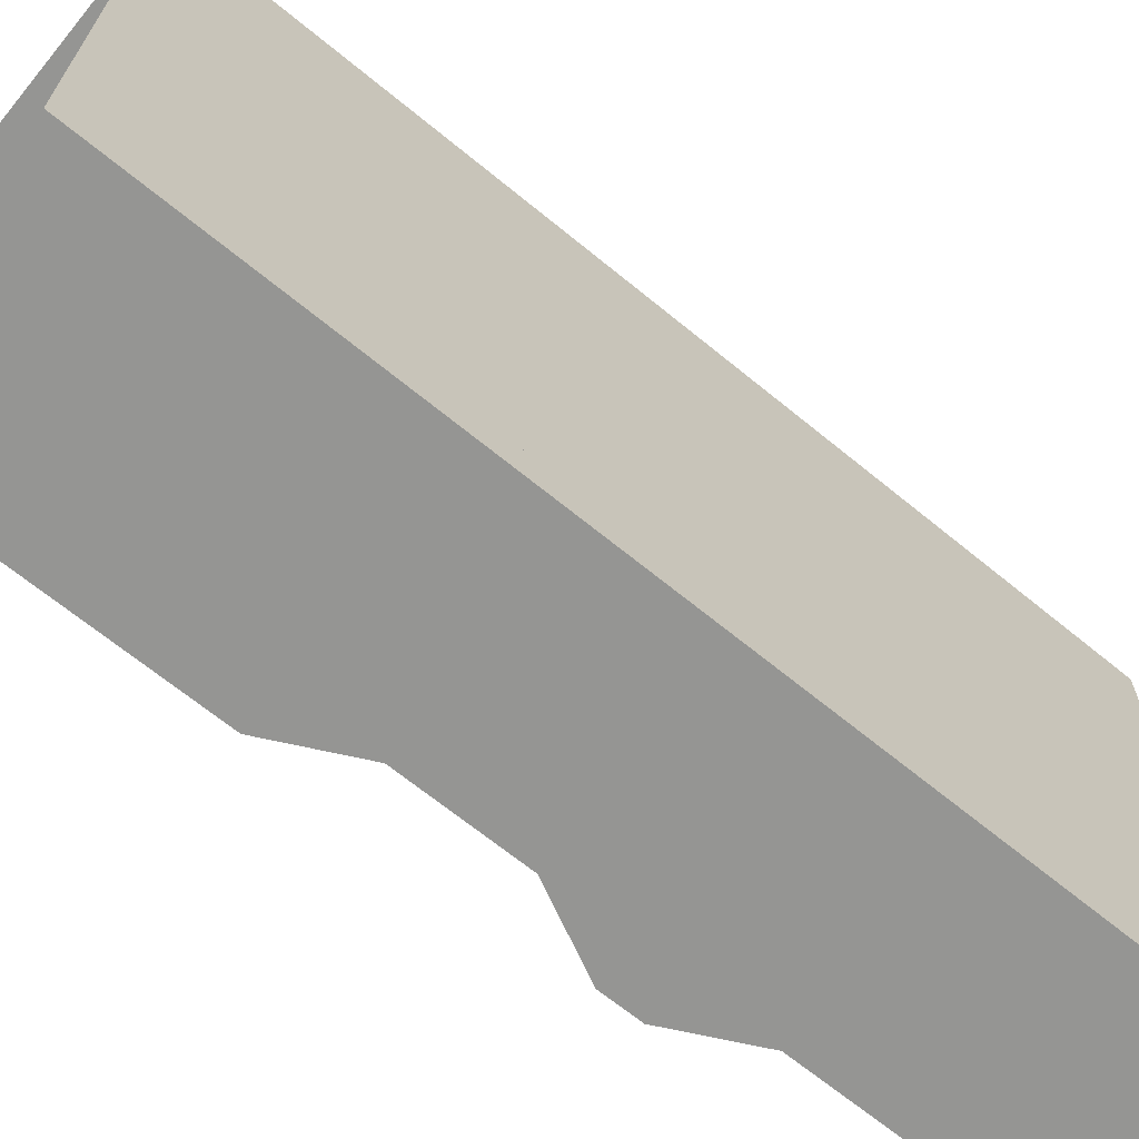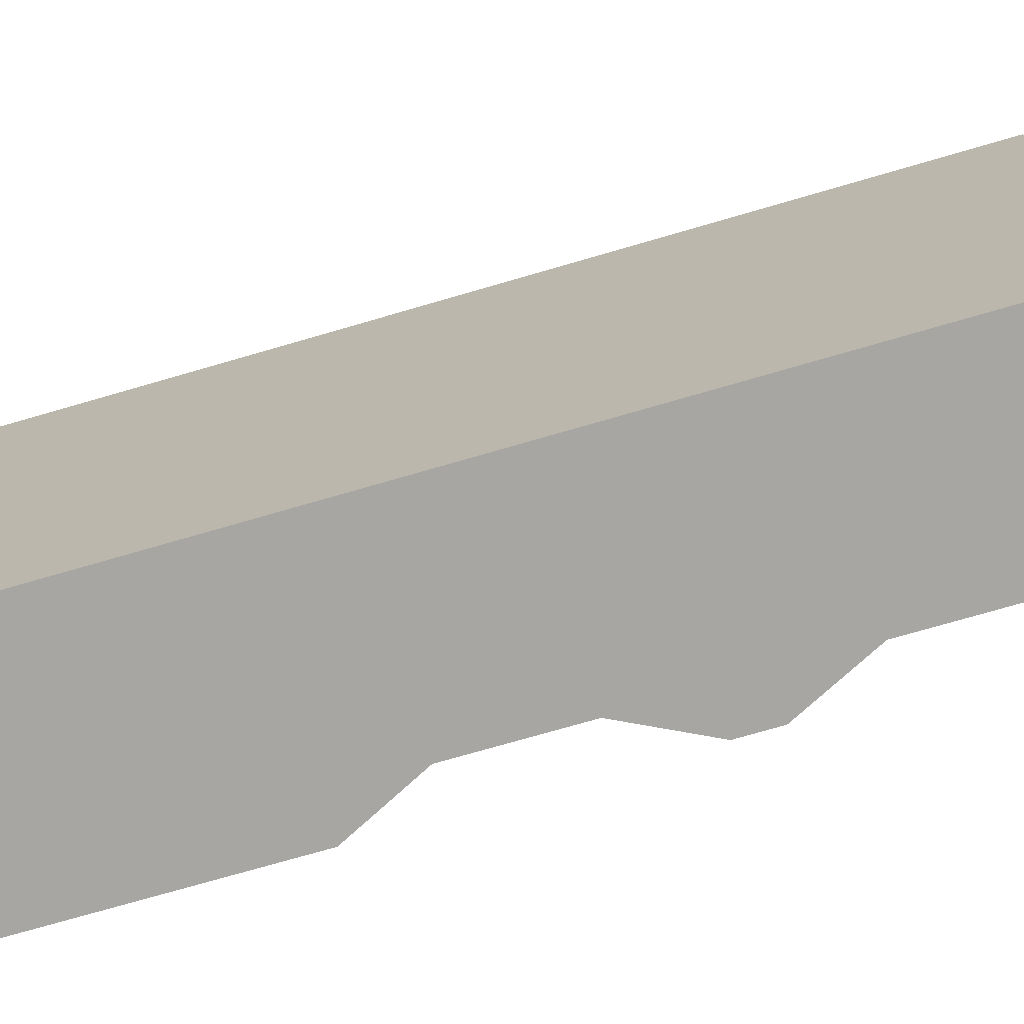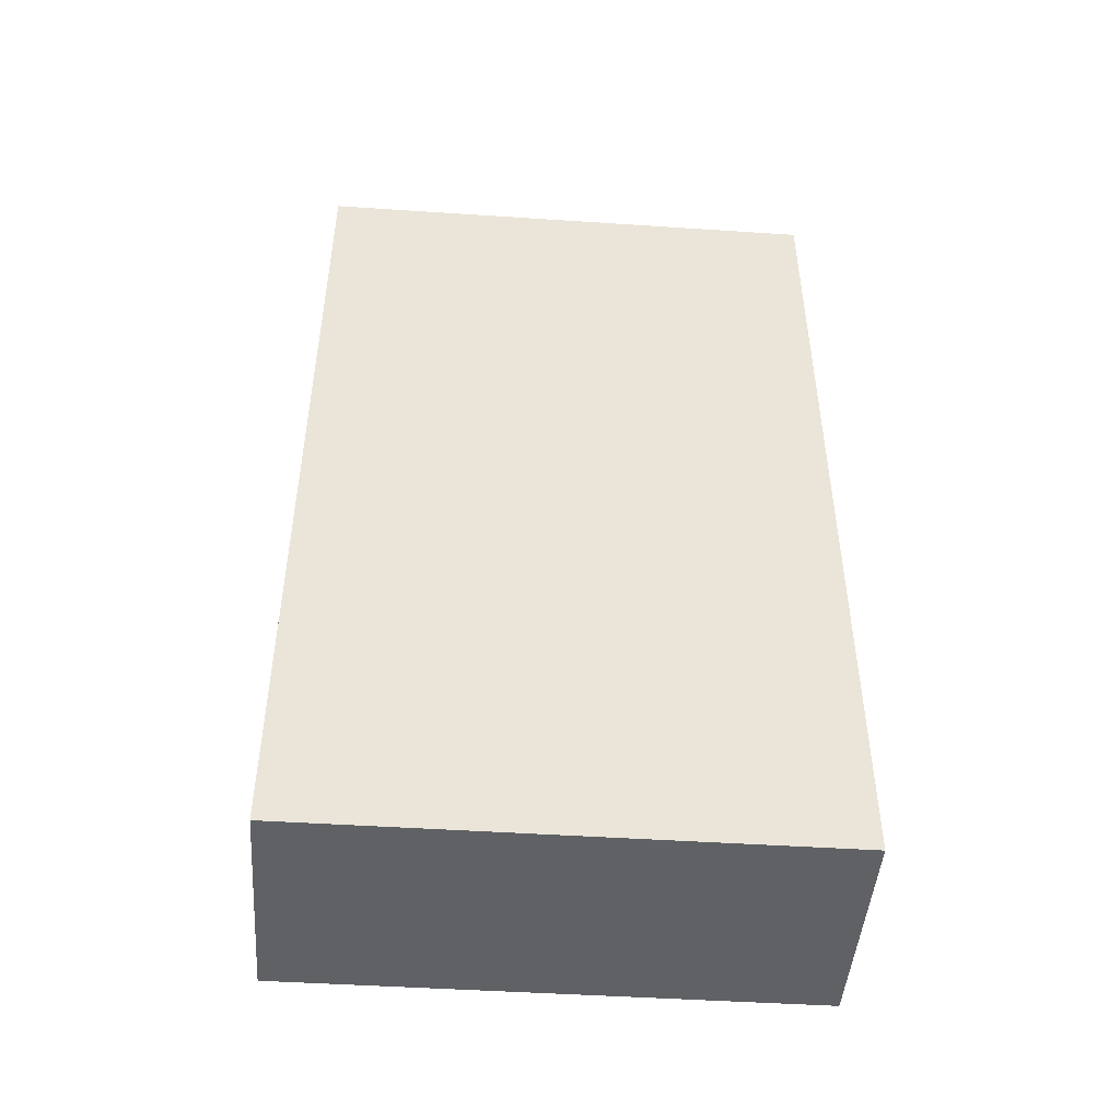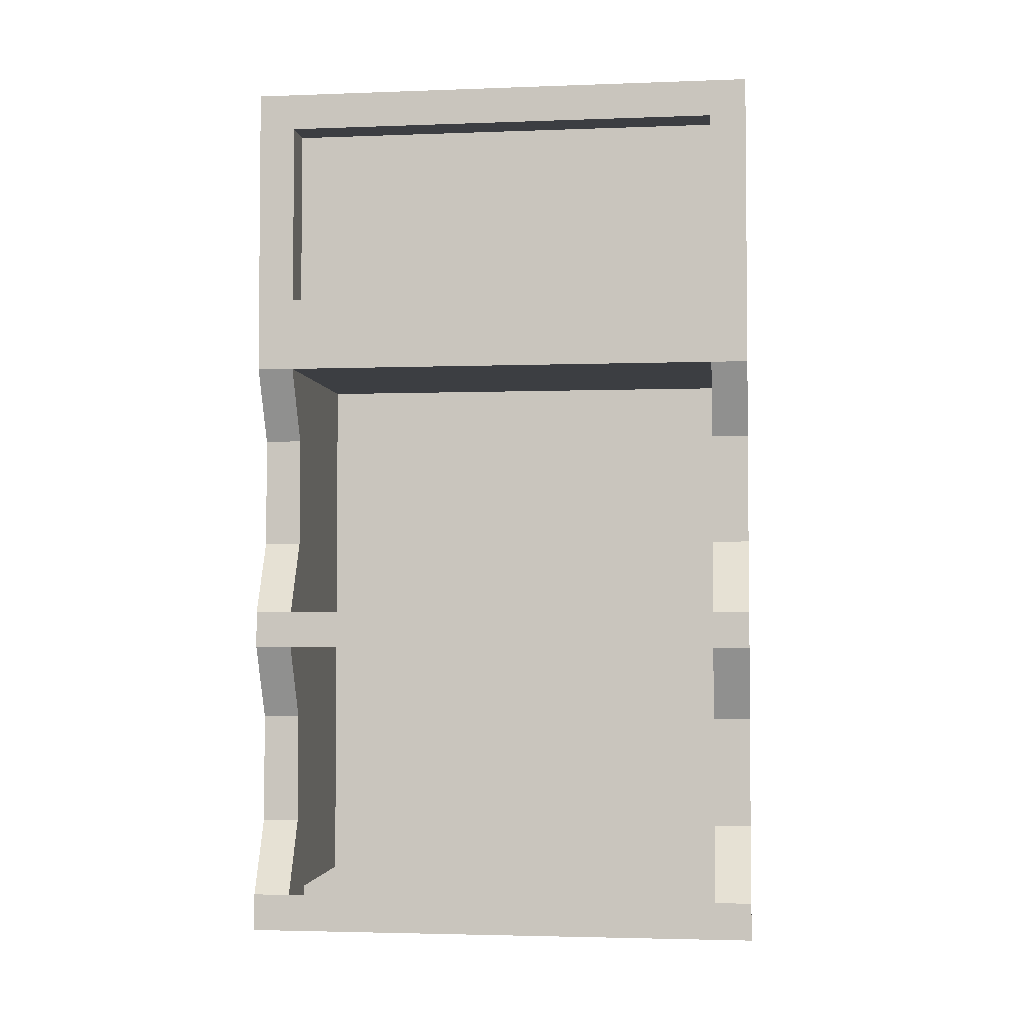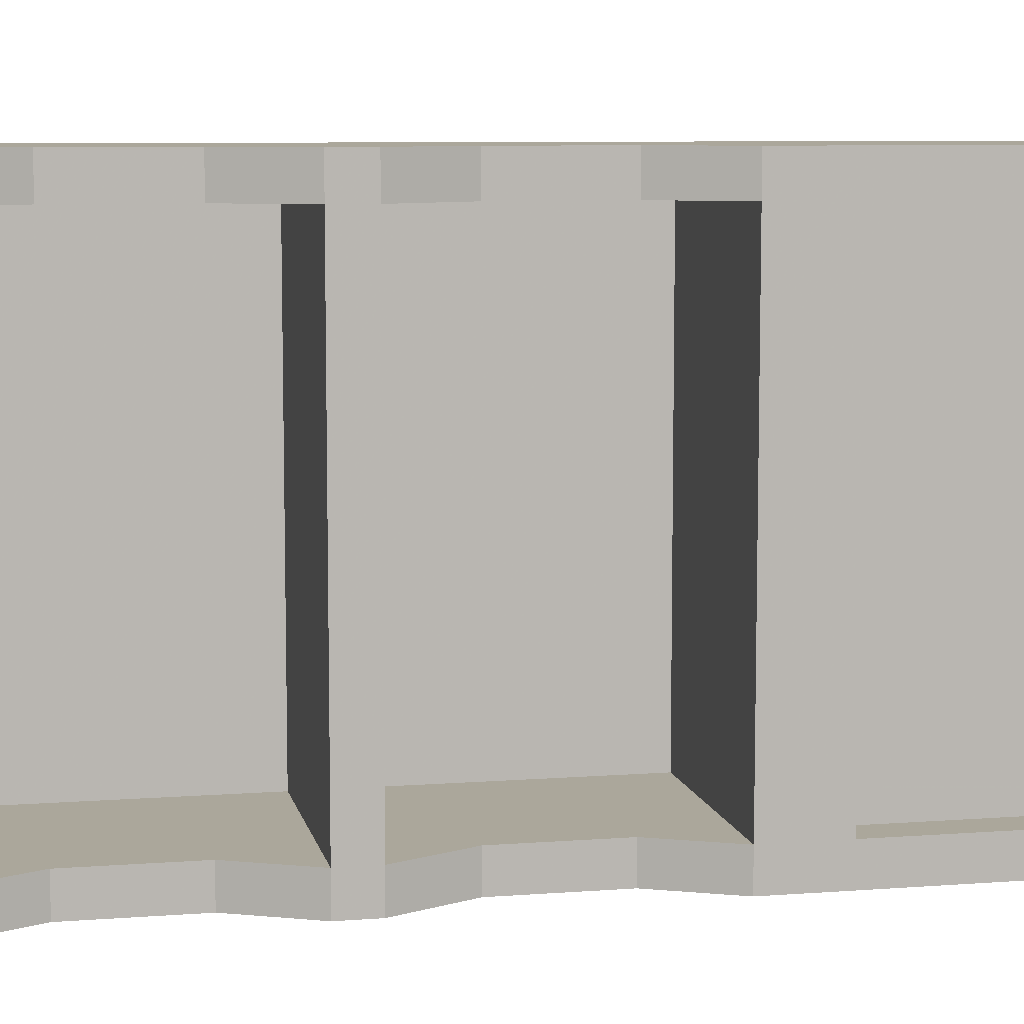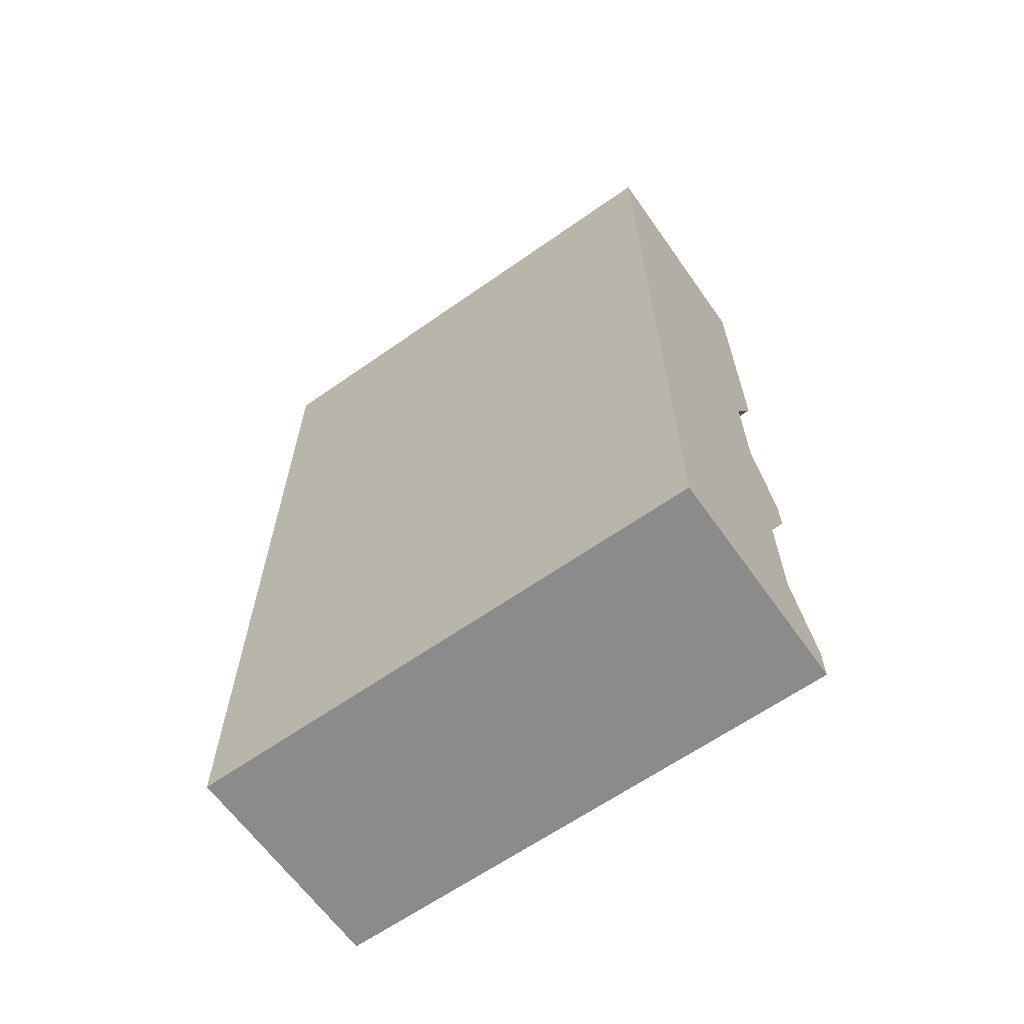
<metadata>
{"format":"obj","ext":"obj","renderer":"f3d","projection":"perspective","resolution":1024,"background":"white","views":[{"elev":-67.3,"azim":-129.4,"up":"+Z"},{"elev":-74.1,"azim":-73.8,"up":"+Z"},{"elev":-46.7,"azim":-94.3,"up":"+Y"},{"elev":-3.3,"azim":97.1,"up":"+Y"},{"elev":8.1,"azim":78.1,"up":"+Z"},{"elev":-63.9,"azim":-54.7,"up":"+Y"}]}
</metadata>
<code>
v -0.5 -0.5 -0.4375
v -0.5 -0.5 0.4375
v -0.5 0 0.4375
v -0.5 0 -0.4375
v -0.125 -0.5 -0.4375
v -0.1875 -0.625 -0.4375
v -0.5 -0.9375 -0.4375
v -0.5 -0.9375 0.4375
v -0.1875 -0.8125 0.4375
v -0.1875 -0.625 0.4375
v -0.125 -0.5 0.4375
v -0.125 0 0.4375
v -0.5 -1 -0.4375
v -0.5 -1 0.4375
v -0.125 -0.9375 -0.4375
v -0.125 -1 -0.4375
v -0.125 -1 0.4375
v -0.125 -0.9375 0.4375
v -0.1875 -0.8125 0.375
v -0.1875 -0.625 0.375
v -0.125 -0.5 0.375
v -0.5 -1.5 -0.4375
v -0.5 -1.5 0.4375
v -0.5 -1.438 0.4375
v -0.5 -1.438 -0.4375
v -0.125 -1.438 -0.4375
v -0.125 -1.5 -0.4375
v -0.125 -1.5 0.4375
v -0.125 -1.438 0.4375
v -0.1875 -1.312 0.4375
v -0.1875 -1.125 -0.4375
v -0.1875 -1.312 -0.4375
v -0.125 -1.438 -0.375
v -0.1875 -1.312 -0.375
v -0.5 -1.438 -0.375
v -0.5 -1 -0.375
v -0.1875 -1.125 -0.375
v -0.125 -1 -0.375
v -0.5 -0.5 -0.375
v -0.5 -0.9375 -0.375
v -0.1875 -0.8125 -0.375
v -0.1875 -0.625 -0.375
v -0.125 -0.5 -0.375
v -0.1875 -0.8125 -0.4375
v -0.125 -0.9375 -0.375
v -0.5 -0.9375 0.375
v -0.5 -0.5 0.375
v -0.125 -0.9375 0.375
v -0.1875 -1.125 0.375
v -0.1875 -1.312 0.375
v -0.5 -1.438 0.375
v -0.5 -1 0.375
v -0.125 -1 0.375
v -0.1875 -1.125 0.4375
v -0.125 -1.438 0.375
v -0.125 -0.375 -0.375
v -0.125 -0.375 0.375
v -0.1875 -0.0625 -0.375
v -0.1875 -0.0625 0.375
v -0.1875 -0.375 0.375
v -0.1875 -0.375 -0.375
v -0.125 -0.0625 -0.375
v -0.125 -0.0625 0.375
v -0.125 0 -0.4375
f 1 2 3
f 1 3 4
f 1 4 5
f 1 7 2
f 2 7 8
f 2 11 12
f 2 12 3
f 13 14 8
f 13 8 7
f 13 7 15
f 13 15 16
f 13 16 17
f 13 17 14
f 14 17 8
f 8 17 18
f 22 23 24
f 22 24 25
f 22 25 26
f 22 26 27
f 22 27 28
f 22 28 23
f 23 28 24
f 24 28 29
f 24 14 25
f 25 14 13
f 16 15 18
f 16 18 17
f 27 26 29
f 27 29 28
f 5 56 57
f 5 57 11
f 5 11 1
f 1 11 2
f 58 61 62
f 58 62 59
f 59 62 63
f 59 63 57
f 59 57 60
f 64 12 63
f 64 63 62
f 64 62 5
f 64 5 4
f 5 62 56
f 56 62 61
f 57 63 12
f 57 12 11
f 1 5 6
f 1 6 7
f 2 8 9
f 2 9 10
f 2 10 11
f 8 18 9
f 9 18 19
f 9 19 20
f 9 20 10
f 10 20 21
f 10 21 11
f 24 29 30
f 24 30 14
f 25 13 31
f 25 31 32
f 25 32 26
f 26 32 33
f 33 32 34
f 33 34 35
f 35 34 36
f 36 34 37
f 36 37 38
f 38 37 16
f 16 37 31
f 16 31 13
f 39 40 41
f 39 41 42
f 39 42 43
f 43 42 5
f 5 42 6
f 6 42 41
f 6 41 44
f 6 44 7
f 7 44 15
f 15 44 45
f 45 44 41
f 45 41 40
f 20 19 46
f 20 46 47
f 20 47 21
f 19 48 46
f 48 19 18
f 34 32 31
f 34 31 37
f 49 50 51
f 49 51 52
f 49 52 53
f 49 53 54
f 49 54 30
f 49 30 50
f 50 30 29
f 50 29 55
f 50 55 51
f 53 17 54
f 54 17 14
f 54 14 30
f 58 59 60
f 58 60 61

</code>
